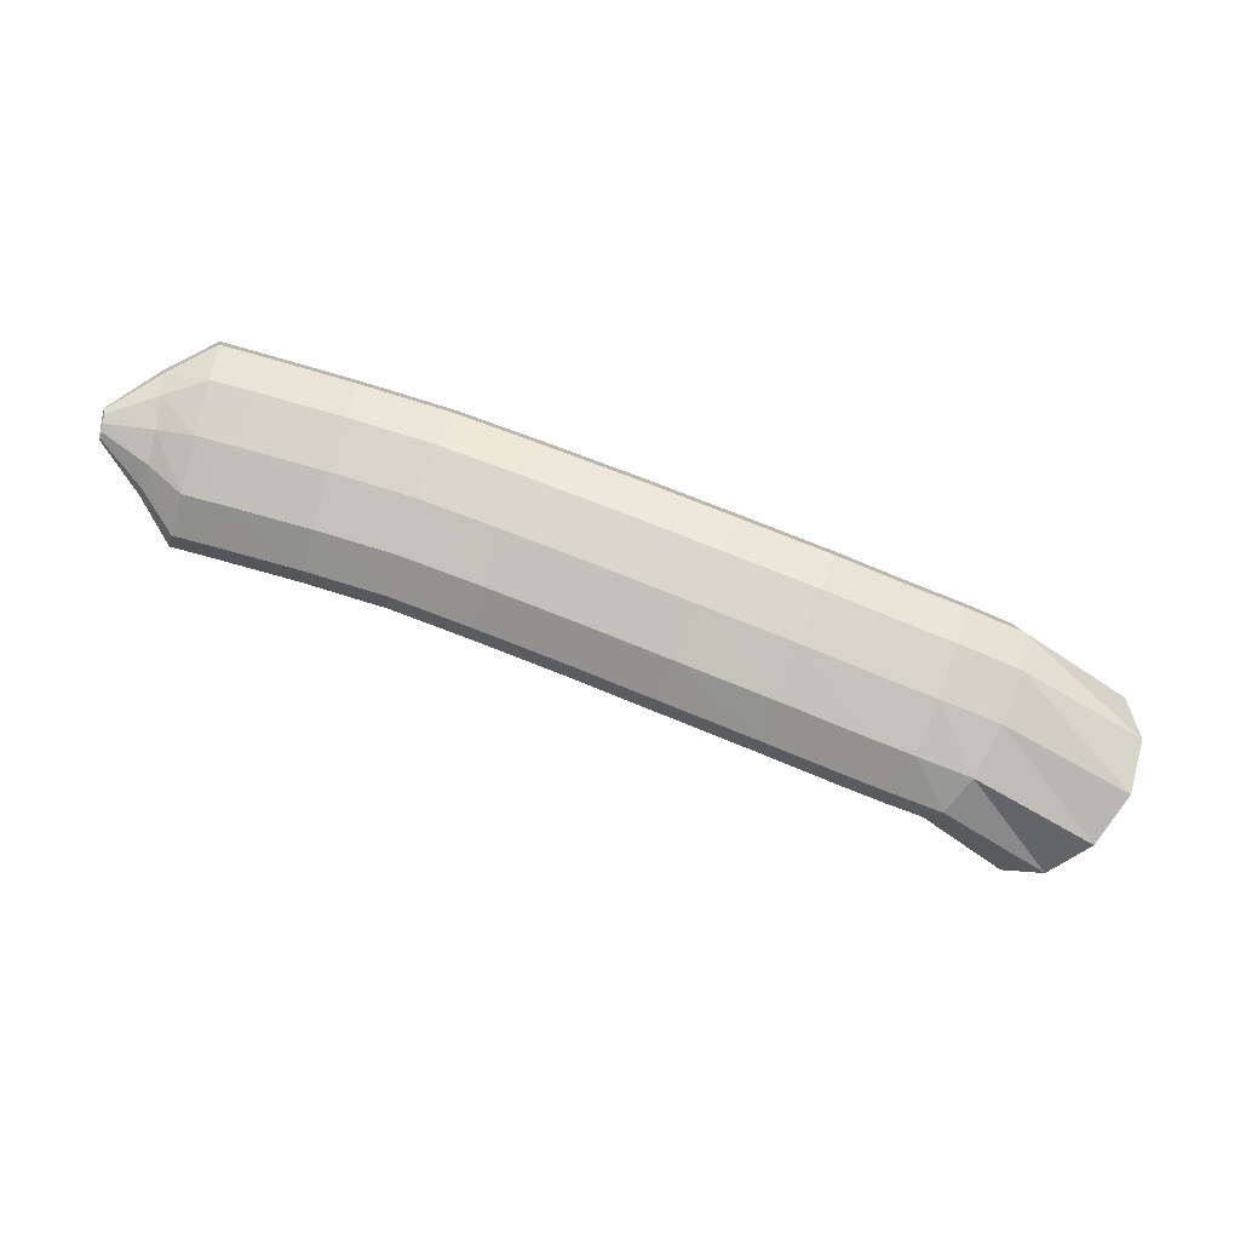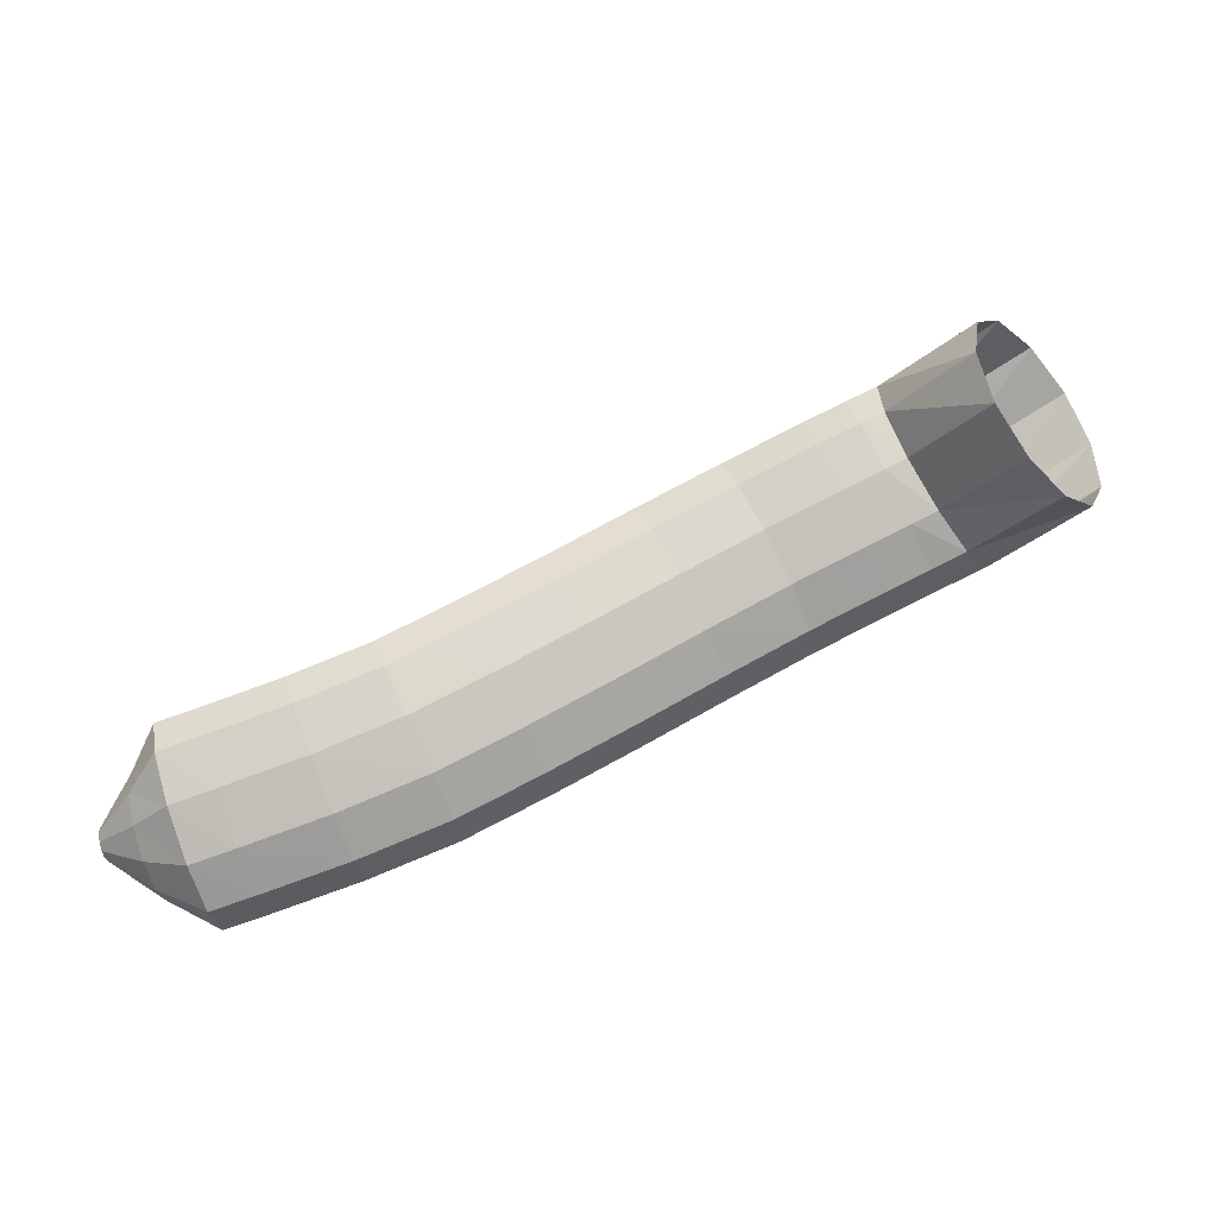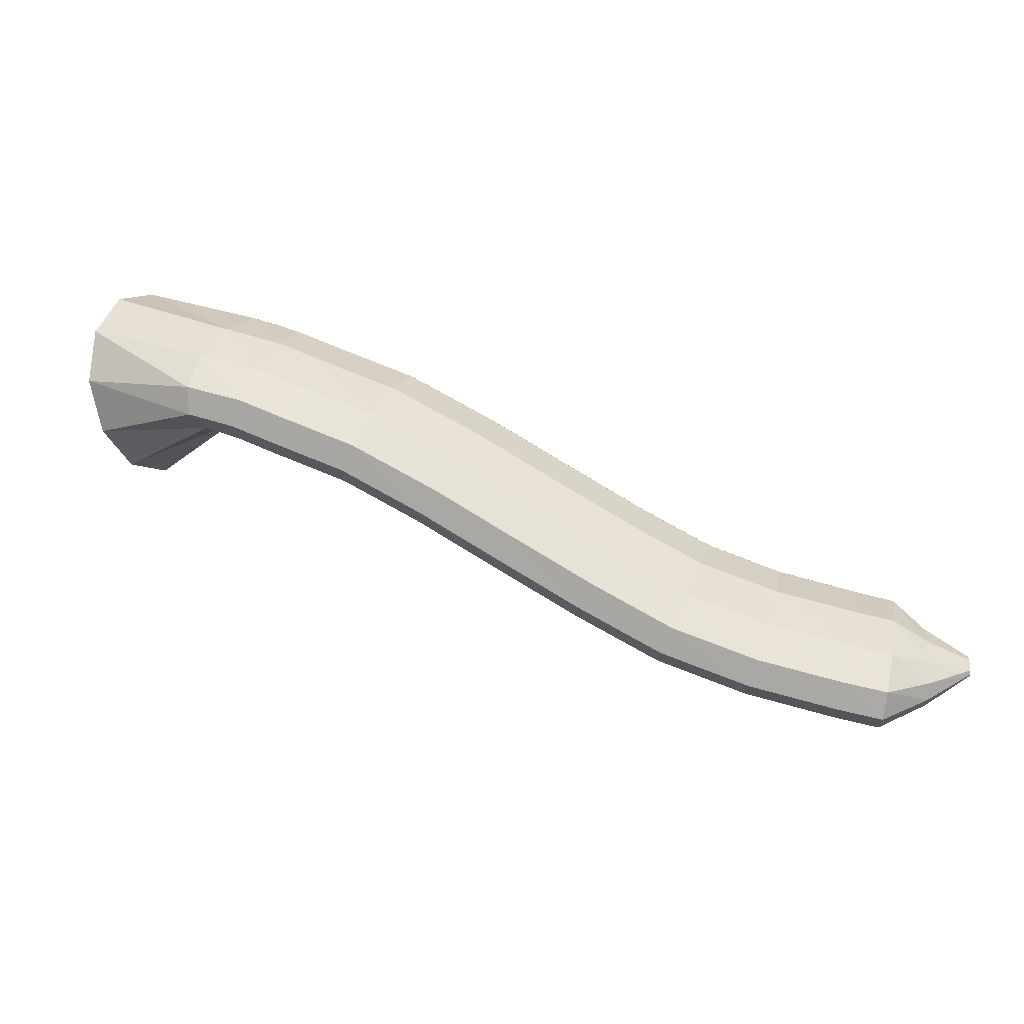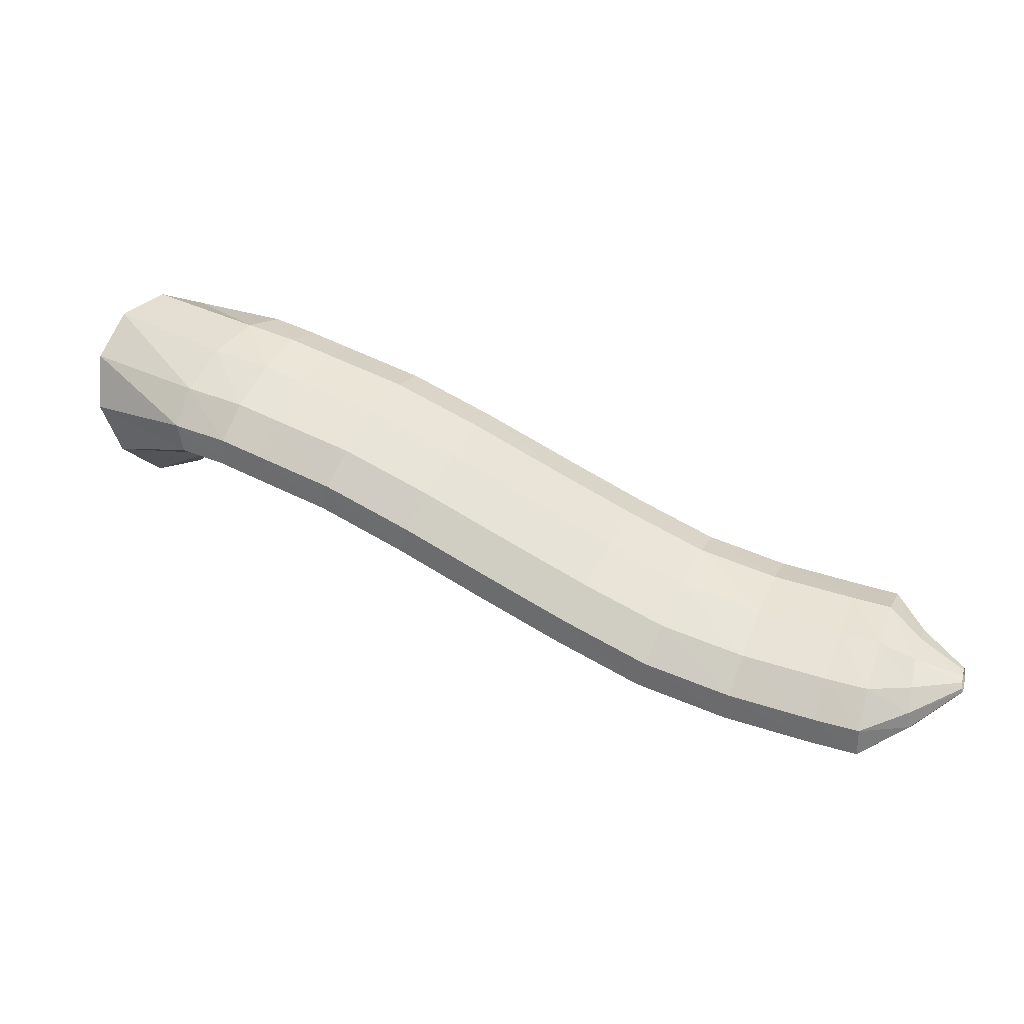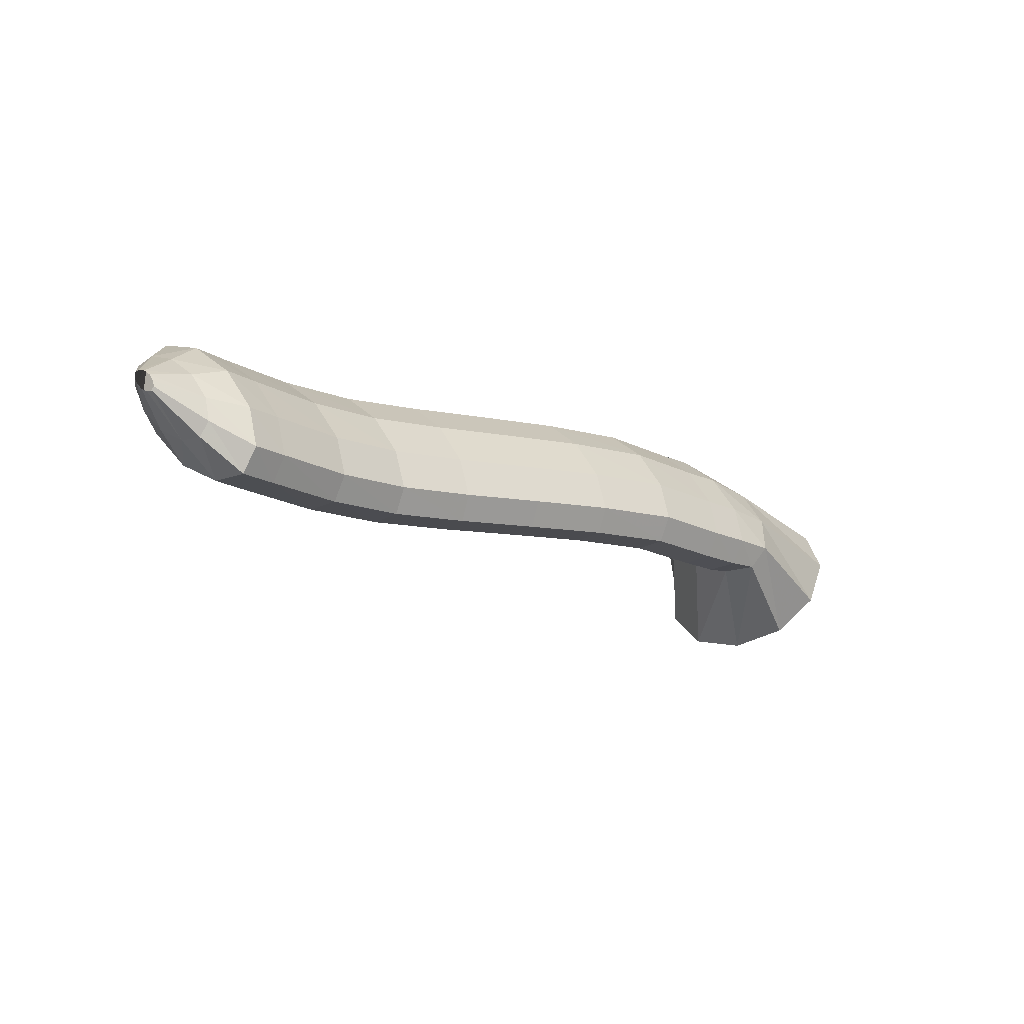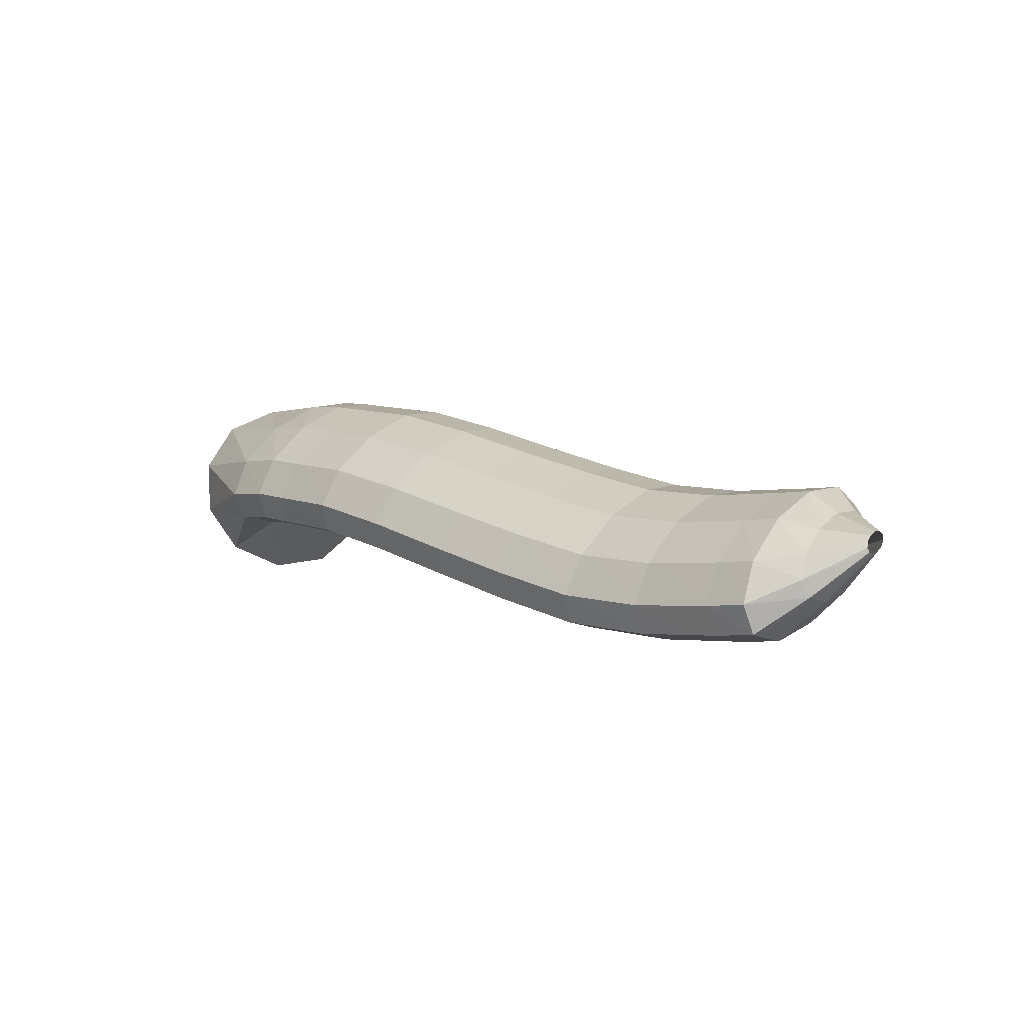
<metadata>
{"format":"obj","ext":"obj","renderer":"f3d","projection":"perspective","resolution":1024,"background":"white","views":[{"elev":50.4,"azim":-8.0,"up":"+Y"},{"elev":-32.0,"azim":-3.1,"up":"+Z"},{"elev":-23.1,"azim":165.0,"up":"+Z"},{"elev":-4.9,"azim":179.8,"up":"+Z"},{"elev":2.7,"azim":-66.7,"up":"+Y"},{"elev":-23.6,"azim":-149.8,"up":"+Z"}]}
</metadata>
<code>
g tube1
v 143.7 145.5 188
v 144.8 146.2 185.5
v 144.9 145.7 182.7
v 143.9 144.2 180.5
v 142.1 142.2 179.6
v 140.1 140.3 180.3
v 138.6 139.2 182.4
v 138 139.1 185.1
v 138.4 140.1 187.7
v 139.9 141.9 189.3
v 141.8 144 189.4
v 143.7 145.5 188
v 138 148.4 185.4
v 139.4 149.4 183.2
v 140 149.5 181.2
v 139.7 148.7 179.9
v 138.7 147.4 179.9
v 137.1 145.8 181.1
v 135.6 144.5 183.1
v 134.6 144 185.4
v 134.4 144.3 187.1
v 135.1 145.4 187.7
v 136.5 147 187.1
v 138 148.4 185.4
v 135.2 149.5 184.4
v 136.5 150.5 182.2
v 137.3 150.6 180.2
v 137.5 149.6 179.1
v 137 148 179.2
v 135.9 146.1 180.5
v 134.6 144.7 182.6
v 133.5 144.2 184.8
v 132.9 144.6 186.3
v 133.1 146 186.8
v 134 147.8 186.1
v 135.2 149.5 184.4
v 133.2 150 183.4
v 134.5 151 181.2
v 135.4 151.1 179.3
v 135.6 150.1 178.2
v 135.1 148.5 178.4
v 134 146.6 179.7
v 132.6 145.2 181.7
v 131.5 144.7 183.9
v 130.9 145.2 185.4
v 131.1 146.5 185.9
v 131.9 148.3 185.2
v 133.2 150 183.4
v 129.3 151.1 181.7
v 130.7 152.1 179.5
v 131.6 152.1 177.6
v 131.9 151.2 176.6
v 131.5 149.5 176.7
v 130.4 147.7 178
v 129.1 146.3 180.1
v 127.9 145.7 182.2
v 127.2 146.2 183.7
v 127.3 147.6 184.2
v 128.1 149.4 183.4
v 129.3 151.1 181.7
v 125.1 151.8 179.3
v 126.5 152.8 177.2
v 127.5 152.8 175.3
v 127.9 151.8 174.4
v 127.6 150.2 174.6
v 126.6 148.3 175.9
v 125.2 146.9 177.9
v 123.9 146.4 180
v 123.2 146.9 181.5
v 123.1 148.3 181.9
v 123.9 150.1 181.1
v 125.1 151.8 179.3
v 121 152.3 176.9
v 122.4 153.3 174.8
v 123.5 153.3 172.9
v 123.9 152.3 172
v 123.6 150.6 172.2
v 122.6 148.8 173.5
v 121.2 147.4 175.6
v 119.9 146.8 177.6
v 119.2 147.3 179.1
v 119.1 148.7 179.5
v 119.8 150.6 178.7
v 121 152.3 176.9
v 117 152.8 174.6
v 118.3 153.8 172.4
v 119.3 153.8 170.6
v 119.8 152.8 169.6
v 119.4 151.1 169.8
v 118.4 149.3 171.2
v 117.1 147.8 173.2
v 115.9 147.3 175.3
v 115.1 147.8 176.8
v 115.1 149.2 177.2
v 115.8 151 176.3
v 117 152.8 174.6
v 113.2 153.3 172.5
v 114.4 154.3 170.3
v 115.3 154.3 168.4
v 115.7 153.4 167.4
v 115.3 151.7 167.6
v 114.3 149.8 168.9
v 113.1 148.4 171
v 112 147.8 173.2
v 111.4 148.3 174.7
v 111.4 149.7 175.2
v 112.1 151.5 174.3
v 113.2 153.3 172.5
v 109.4 154 171.1
v 110.5 155.1 168.8
v 111.2 155.2 166.8
v 111.3 154.2 165.7
v 110.9 152.6 165.9
v 110 150.7 167.2
v 108.9 149.2 169.4
v 108 148.6 171.6
v 107.5 149.1 173.2
v 107.7 150.4 173.7
v 108.4 152.3 172.9
v 109.4 154 171.1
v 105.5 155 169.9
v 106.5 156.2 167.6
v 107.1 156.3 165.6
v 107.1 155.4 164.5
v 106.7 153.7 164.6
v 105.8 151.8 166
v 104.7 150.3 168.1
v 103.9 149.7 170.4
v 103.6 150.1 172
v 103.8 151.4 172.6
v 104.5 153.3 171.8
v 105.5 155 169.9
v 103.6 155.5 169.5
v 104.5 156.7 167.1
v 105 156.9 165.1
v 105 156 163.9
v 104.4 154.4 164
v 103.6 152.5 165.4
v 102.6 150.9 167.6
v 101.9 150.2 169.8
v 101.7 150.6 171.5
v 102 151.9 172.1
v 102.7 153.7 171.3
v 103.6 155.5 169.5
v 101.8 155.3 168.6
v 102.2 156.1 167.2
v 102.4 156.3 166
v 102.3 155.8 165.2
v 101.9 154.8 165.3
v 101.4 153.6 166.1
v 101 152.7 167.4
v 100.7 152.2 168.8
v 100.6 152.3 169.8
v 100.9 153.1 170.1
v 101.3 154.2 169.7
v 101.8 155.3 168.6
v 99.44 155.3 167.8
v 99.53 155.5 167.5
v 99.56 155.5 167.1
v 99.52 155.4 167
v 99.43 155.2 167
v 99.31 154.9 167.2
v 99.21 154.6 167.5
v 99.15 154.5 167.8
v 99.15 154.5 168.1
v 99.21 154.7 168.2
v 99.32 155 168.1
v 99.44 155.3 167.8
f 1 2 14
f 14 13 1
f 2 3 15
f 15 14 2
f 3 4 16
f 16 15 3
f 4 5 17
f 17 16 4
f 5 6 18
f 18 17 5
f 6 7 19
f 19 18 6
f 7 8 20
f 20 19 7
f 8 9 21
f 21 20 8
f 9 10 22
f 22 21 9
f 10 11 23
f 23 22 10
f 11 12 24
f 24 23 11
f 13 14 26
f 26 25 13
f 14 15 27
f 27 26 14
f 15 16 28
f 28 27 15
f 16 17 29
f 29 28 16
f 17 18 30
f 30 29 17
f 18 19 31
f 31 30 18
f 19 20 32
f 32 31 19
f 20 21 33
f 33 32 20
f 21 22 34
f 34 33 21
f 22 23 35
f 35 34 22
f 23 24 36
f 36 35 23
f 25 26 38
f 38 37 25
f 26 27 39
f 39 38 26
f 27 28 40
f 40 39 27
f 28 29 41
f 41 40 28
f 29 30 42
f 42 41 29
f 30 31 43
f 43 42 30
f 31 32 44
f 44 43 31
f 32 33 45
f 45 44 32
f 33 34 46
f 46 45 33
f 34 35 47
f 47 46 34
f 35 36 48
f 48 47 35
f 37 38 50
f 50 49 37
f 38 39 51
f 51 50 38
f 39 40 52
f 52 51 39
f 40 41 53
f 53 52 40
f 41 42 54
f 54 53 41
f 42 43 55
f 55 54 42
f 43 44 56
f 56 55 43
f 44 45 57
f 57 56 44
f 45 46 58
f 58 57 45
f 46 47 59
f 59 58 46
f 47 48 60
f 60 59 47
f 49 50 62
f 62 61 49
f 50 51 63
f 63 62 50
f 51 52 64
f 64 63 51
f 52 53 65
f 65 64 52
f 53 54 66
f 66 65 53
f 54 55 67
f 67 66 54
f 55 56 68
f 68 67 55
f 56 57 69
f 69 68 56
f 57 58 70
f 70 69 57
f 58 59 71
f 71 70 58
f 59 60 72
f 72 71 59
f 61 62 74
f 74 73 61
f 62 63 75
f 75 74 62
f 63 64 76
f 76 75 63
f 64 65 77
f 77 76 64
f 65 66 78
f 78 77 65
f 66 67 79
f 79 78 66
f 67 68 80
f 80 79 67
f 68 69 81
f 81 80 68
f 69 70 82
f 82 81 69
f 70 71 83
f 83 82 70
f 71 72 84
f 84 83 71
f 73 74 86
f 86 85 73
f 74 75 87
f 87 86 74
f 75 76 88
f 88 87 75
f 76 77 89
f 89 88 76
f 77 78 90
f 90 89 77
f 78 79 91
f 91 90 78
f 79 80 92
f 92 91 79
f 80 81 93
f 93 92 80
f 81 82 94
f 94 93 81
f 82 83 95
f 95 94 82
f 83 84 96
f 96 95 83
f 85 86 98
f 98 97 85
f 86 87 99
f 99 98 86
f 87 88 100
f 100 99 87
f 88 89 101
f 101 100 88
f 89 90 102
f 102 101 89
f 90 91 103
f 103 102 90
f 91 92 104
f 104 103 91
f 92 93 105
f 105 104 92
f 93 94 106
f 106 105 93
f 94 95 107
f 107 106 94
f 95 96 108
f 108 107 95
f 97 98 110
f 110 109 97
f 98 99 111
f 111 110 98
f 99 100 112
f 112 111 99
f 100 101 113
f 113 112 100
f 101 102 114
f 114 113 101
f 102 103 115
f 115 114 102
f 103 104 116
f 116 115 103
f 104 105 117
f 117 116 104
f 105 106 118
f 118 117 105
f 106 107 119
f 119 118 106
f 107 108 120
f 120 119 107
f 109 110 122
f 122 121 109
f 110 111 123
f 123 122 110
f 111 112 124
f 124 123 111
f 112 113 125
f 125 124 112
f 113 114 126
f 126 125 113
f 114 115 127
f 127 126 114
f 115 116 128
f 128 127 115
f 116 117 129
f 129 128 116
f 117 118 130
f 130 129 117
f 118 119 131
f 131 130 118
f 119 120 132
f 132 131 119
f 121 122 134
f 134 133 121
f 122 123 135
f 135 134 122
f 123 124 136
f 136 135 123
f 124 125 137
f 137 136 124
f 125 126 138
f 138 137 125
f 126 127 139
f 139 138 126
f 127 128 140
f 140 139 127
f 128 129 141
f 141 140 128
f 129 130 142
f 142 141 129
f 130 131 143
f 143 142 130
f 131 132 144
f 144 143 131
f 133 134 146
f 146 145 133
f 134 135 147
f 147 146 134
f 135 136 148
f 148 147 135
f 136 137 149
f 149 148 136
f 137 138 150
f 150 149 137
f 138 139 151
f 151 150 138
f 139 140 152
f 152 151 139
f 140 141 153
f 153 152 140
f 141 142 154
f 154 153 141
f 142 143 155
f 155 154 142
f 143 144 156
f 156 155 143
f 145 146 158
f 158 157 145
f 146 147 159
f 159 158 146
f 147 148 160
f 160 159 147
f 148 149 161
f 161 160 148
f 149 150 162
f 162 161 149
f 150 151 163
f 163 162 150
f 151 152 164
f 164 163 151
f 152 153 165
f 165 164 152
f 153 154 166
f 166 165 153
f 154 155 167
f 167 166 154
f 155 156 168
f 168 167 155
g

</code>
